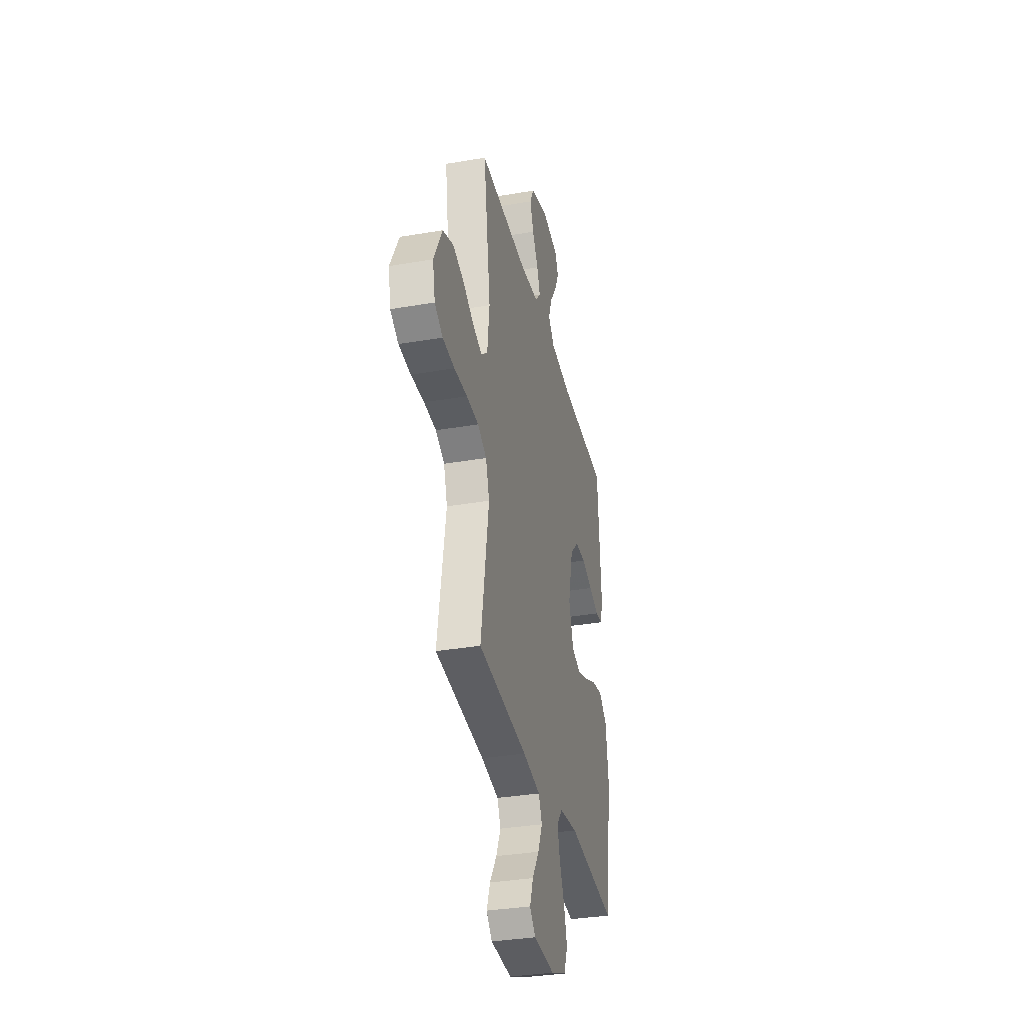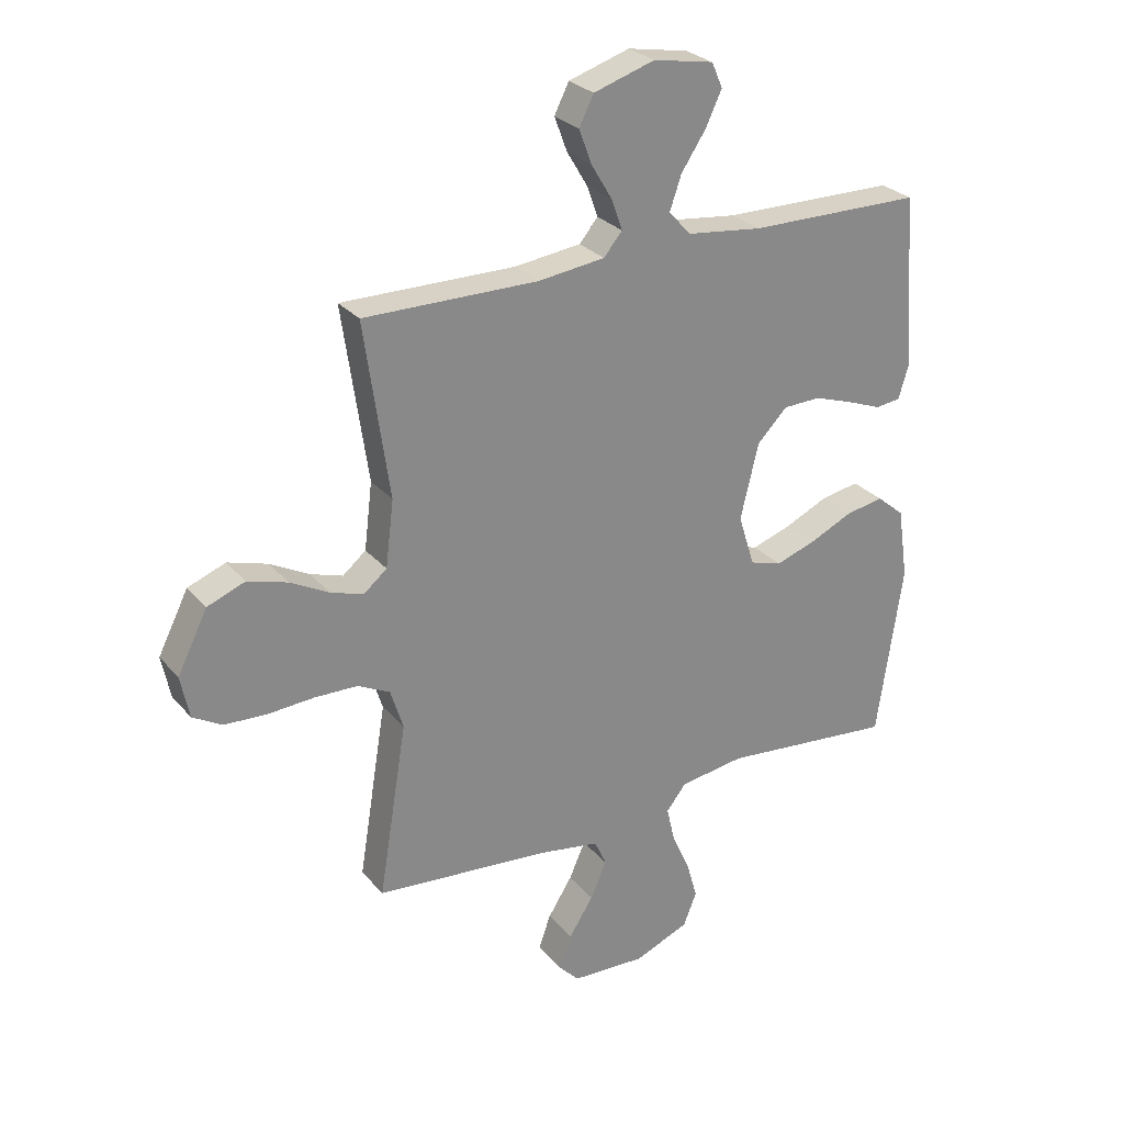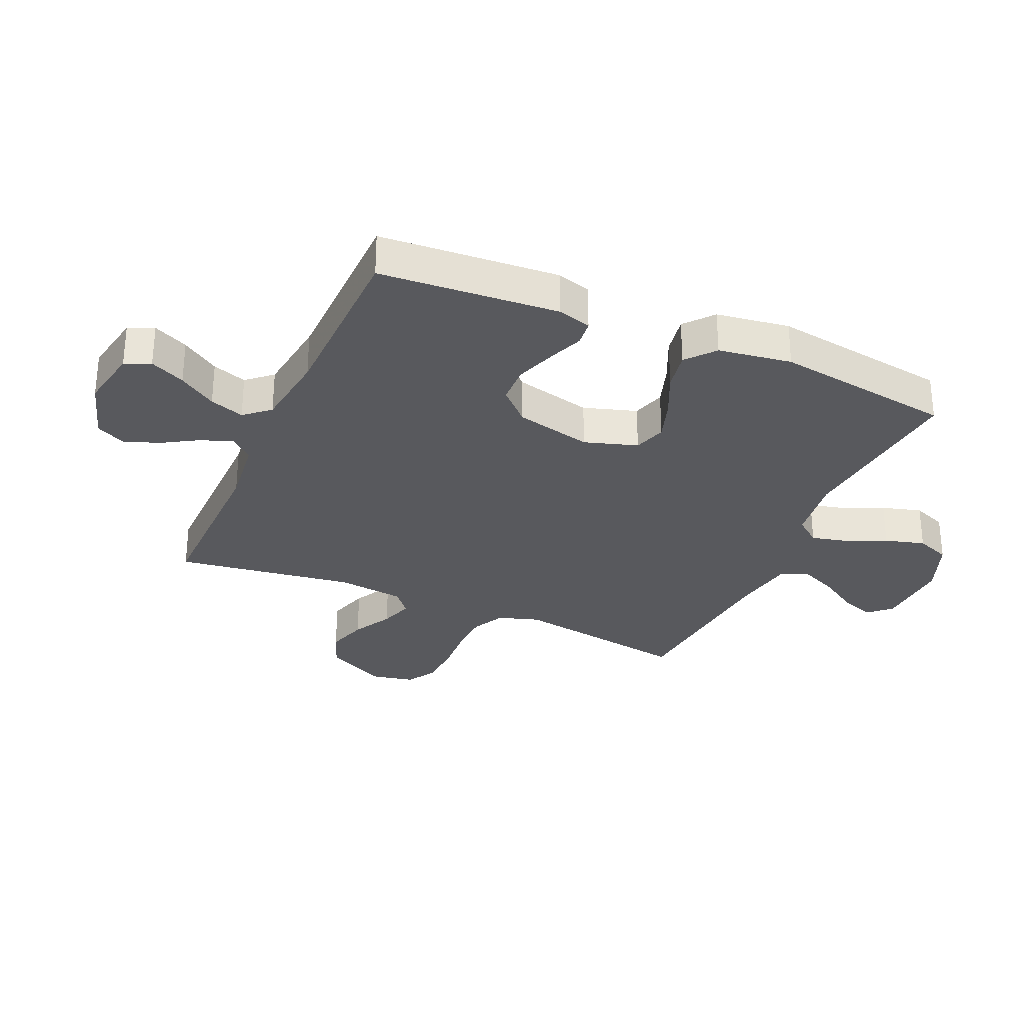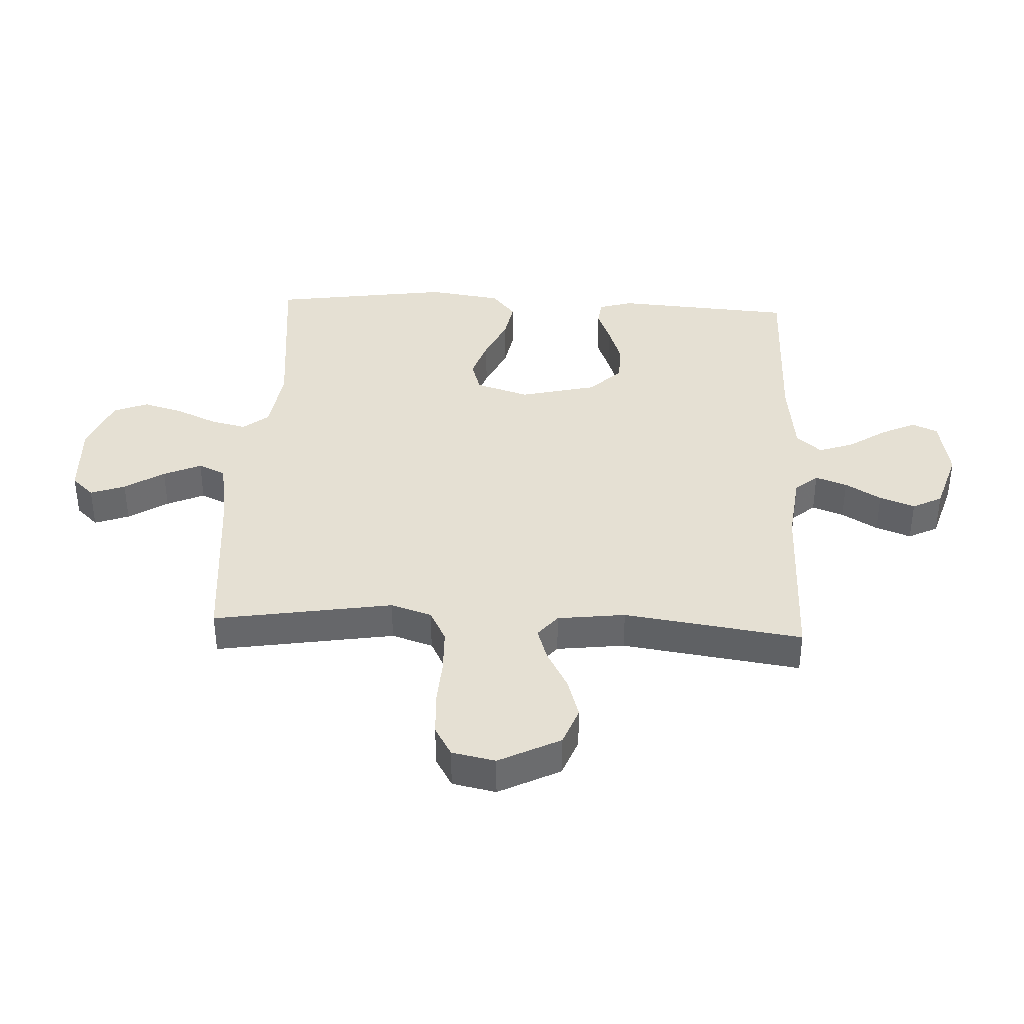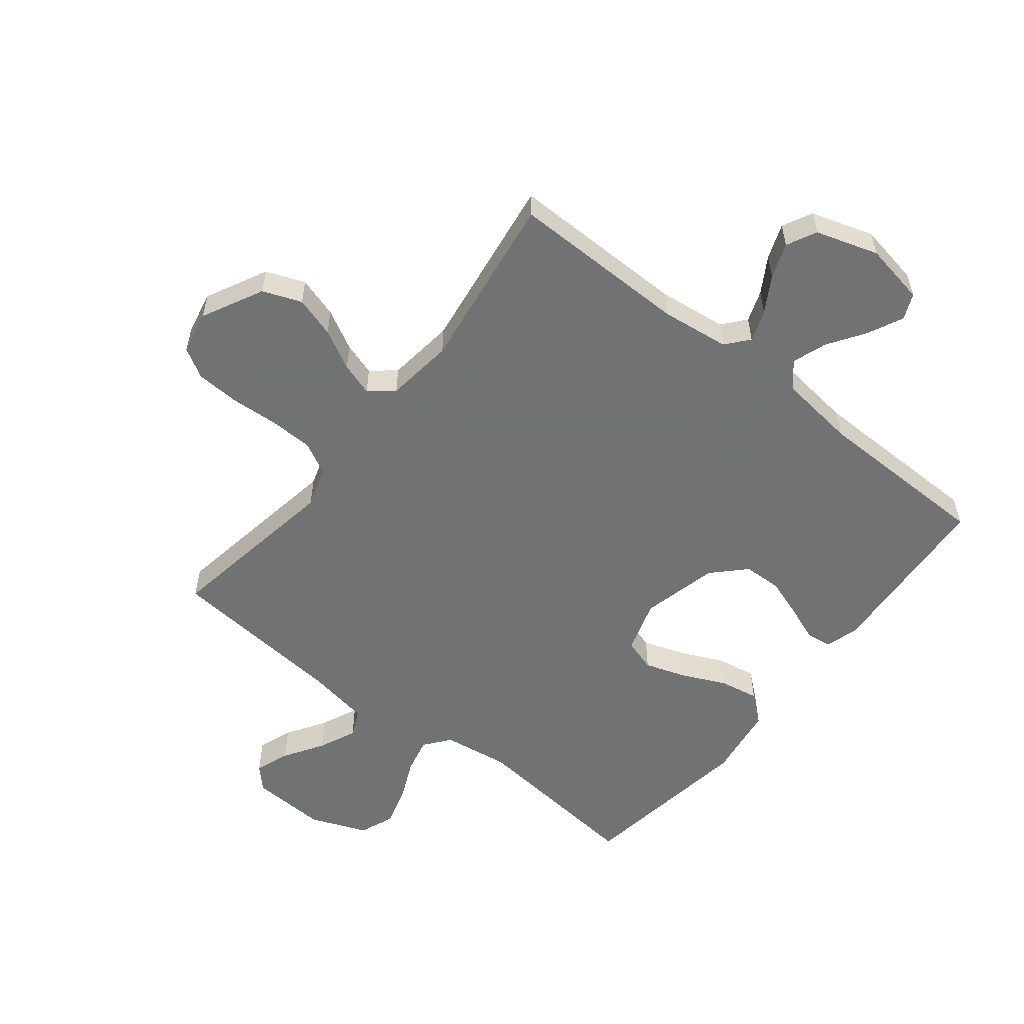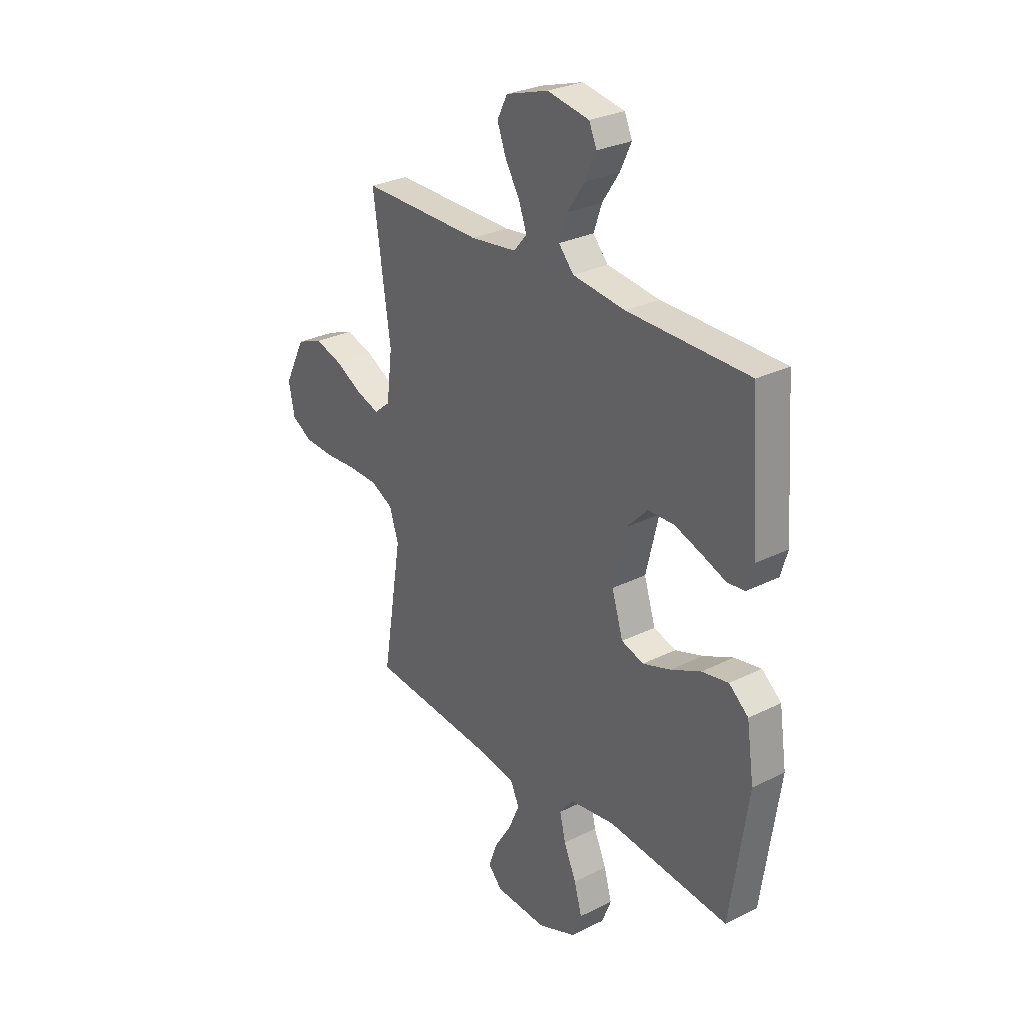
<metadata>
{"format":"obj","ext":"obj","renderer":"f3d","projection":"perspective","resolution":1024,"background":"white","views":[{"elev":-34.3,"azim":-76.9,"up":"+Z"},{"elev":27.5,"azim":-31.3,"up":"+Z"},{"elev":-29.9,"azim":66.2,"up":"+Y"},{"elev":38.2,"azim":-87.2,"up":"+Y"},{"elev":-55.6,"azim":-38.4,"up":"+Y"},{"elev":28.4,"azim":53.1,"up":"+Z"}]}
</metadata>
<code>
v -0.5 0.07 -0.5
v -0.451 0.07 -0.2
v -0.473 0.07 -0.131
v -0.528 0.07 -0.103
v -0.602 0.07 -0.101
v -0.682 0.07 -0.106
v -0.755 0.07 -0.102
v -0.805 0.07 -0.073
v -0.82 0.07 0
v -0.768 0.07 0.103
v -0.703 0.07 0.128
v -0.634 0.07 0.107
v -0.567 0.07 0.071
v -0.511 0.07 0.053
v -0.471 0.07 0.086
v -0.457 0.07 0.2
v -0.5 0.07 0.5
v -0.2 0.07 0.497
v -0.085 0.07 0.511
v -0.053 0.07 0.549
v -0.072 0.07 0.602
v -0.108 0.07 0.662
v -0.13 0.07 0.721
v -0.105 0.07 0.771
v 0 0.07 0.804
v 0.104 0.07 0.785
v 0.123 0.07 0.742
v 0.095 0.07 0.683
v 0.053 0.07 0.62
v 0.033 0.07 0.562
v 0.07 0.07 0.52
v 0.2 0.07 0.504
v 0.5 0.07 0.5
v 0.521 0.07 0.2
v 0.504 0.07 0.143
v 0.461 0.07 0.138
v 0.401 0.07 0.161
v 0.334 0.07 0.184
v 0.269 0.07 0.182
v 0.217 0.07 0.129
v 0.186 0.07 0
v 0.214 0.07 -0.089
v 0.269 0.07 -0.106
v 0.338 0.07 -0.083
v 0.412 0.07 -0.049
v 0.478 0.07 -0.037
v 0.526 0.07 -0.077
v 0.544 0.07 -0.2
v 0.5 0.07 -0.5
v 0.2 0.07 -0.47
v 0.088 0.07 -0.486
v 0.054 0.07 -0.529
v 0.068 0.07 -0.589
v 0.099 0.07 -0.658
v 0.118 0.07 -0.725
v 0.095 0.07 -0.783
v 0 0.07 -0.821
v -0.128 0.07 -0.815
v -0.163 0.07 -0.778
v -0.142 0.07 -0.72
v -0.1 0.07 -0.654
v -0.072 0.07 -0.591
v -0.093 0.07 -0.545
v -0.2 0.07 -0.527
v -0.5 0 -0.5
v -0.451 0 -0.2
v -0.473 0 -0.131
v -0.528 0 -0.103
v -0.602 0 -0.101
v -0.682 0 -0.106
v -0.755 0 -0.102
v -0.805 0 -0.073
v -0.82 0 0
v -0.768 0 0.103
v -0.703 0 0.128
v -0.634 0 0.107
v -0.567 0 0.071
v -0.511 0 0.053
v -0.471 0 0.086
v -0.457 0 0.2
v -0.5 0 0.5
v -0.2 0 0.497
v -0.085 0 0.511
v -0.053 0 0.549
v -0.072 0 0.602
v -0.108 0 0.662
v -0.13 0 0.721
v -0.105 0 0.771
v 0 0 0.804
v 0.104 0 0.785
v 0.123 0 0.742
v 0.095 0 0.683
v 0.053 0 0.62
v 0.033 0 0.562
v 0.07 0 0.52
v 0.2 0 0.504
v 0.5 0 0.5
v 0.521 0 0.2
v 0.504 0 0.143
v 0.461 0 0.138
v 0.401 0 0.161
v 0.334 0 0.184
v 0.269 0 0.182
v 0.217 0 0.129
v 0.186 0 0
v 0.214 0 -0.089
v 0.269 0 -0.106
v 0.338 0 -0.083
v 0.412 0 -0.049
v 0.478 0 -0.037
v 0.526 0 -0.077
v 0.544 0 -0.2
v 0.5 0 -0.5
v 0.2 0 -0.47
v 0.088 0 -0.486
v 0.054 0 -0.529
v 0.068 0 -0.589
v 0.099 0 -0.658
v 0.118 0 -0.725
v 0.095 0 -0.783
v 0 0 -0.821
v -0.128 0 -0.815
v -0.163 0 -0.778
v -0.142 0 -0.72
v -0.1 0 -0.654
v -0.072 0 -0.591
v -0.093 0 -0.545
v -0.2 0 -0.527
f 58 59 60 61
f 58 61 62
f 57 58 62
f 56 57 62
f 53 54 55 56
f 52 53 56 62
f 51 52 62 63
f 47 48 49 50
f 47 50 51
f 44 45 46 47
f 43 44 47 51
f 42 43 51 63
f 34 35 36 37
f 32 33 34 37
f 31 32 37 38
f 30 31 38 39
f 26 27 28 29
f 26 29 30
f 25 26 30
f 24 25 30
f 21 22 23 24
f 20 21 24 30
f 19 20 30 39
f 16 17 18
f 15 16 18 19
f 10 11 12 13
f 10 13 14
f 9 10 14
f 8 9 14
f 5 6 7 8
f 4 5 8 14
f 3 4 14 15
f 64 1 2
f 41 42 63 64
f 40 41 64 2
f 15 19 39 40
f 2 3 15 40
f 125 124 123 122
f 126 125 122
f 126 122 121
f 126 121 120
f 120 119 118 117
f 126 120 117 116
f 127 126 116 115
f 114 113 112 111
f 115 114 111
f 111 110 109 108
f 115 111 108 107
f 127 115 107 106
f 101 100 99 98
f 101 98 97 96
f 102 101 96 95
f 103 102 95 94
f 93 92 91 90
f 94 93 90
f 94 90 89
f 94 89 88
f 88 87 86 85
f 94 88 85 84
f 103 94 84 83
f 82 81 80
f 83 82 80 79
f 77 76 75 74
f 78 77 74
f 78 74 73
f 78 73 72
f 72 71 70 69
f 78 72 69 68
f 79 78 68 67
f 66 65 128
f 128 127 106 105
f 66 128 105 104
f 104 103 83 79
f 104 79 67 66
f 1 65 66 2
f 2 66 67 3
f 3 67 68 4
f 4 68 69 5
f 5 69 70 6
f 6 70 71 7
f 7 71 72 8
f 8 72 73 9
f 9 73 74 10
f 10 74 75 11
f 11 75 76 12
f 12 76 77 13
f 13 77 78 14
f 14 78 79 15
f 15 79 80 16
f 16 80 81 17
f 17 81 82 18
f 18 82 83 19
f 19 83 84 20
f 20 84 85 21
f 21 85 86 22
f 22 86 87 23
f 23 87 88 24
f 24 88 89 25
f 25 89 90 26
f 26 90 91 27
f 27 91 92 28
f 28 92 93 29
f 29 93 94 30
f 30 94 95 31
f 31 95 96 32
f 32 96 97 33
f 33 97 98 34
f 34 98 99 35
f 35 99 100 36
f 36 100 101 37
f 37 101 102 38
f 38 102 103 39
f 39 103 104 40
f 40 104 105 41
f 41 105 106 42
f 42 106 107 43
f 43 107 108 44
f 44 108 109 45
f 45 109 110 46
f 46 110 111 47
f 47 111 112 48
f 48 112 113 49
f 49 113 114 50
f 50 114 115 51
f 51 115 116 52
f 52 116 117 53
f 53 117 118 54
f 54 118 119 55
f 55 119 120 56
f 56 120 121 57
f 57 121 122 58
f 58 122 123 59
f 59 123 124 60
f 60 124 125 61
f 61 125 126 62
f 62 126 127 63
f 63 127 128 64
f 64 128 65 1

</code>
